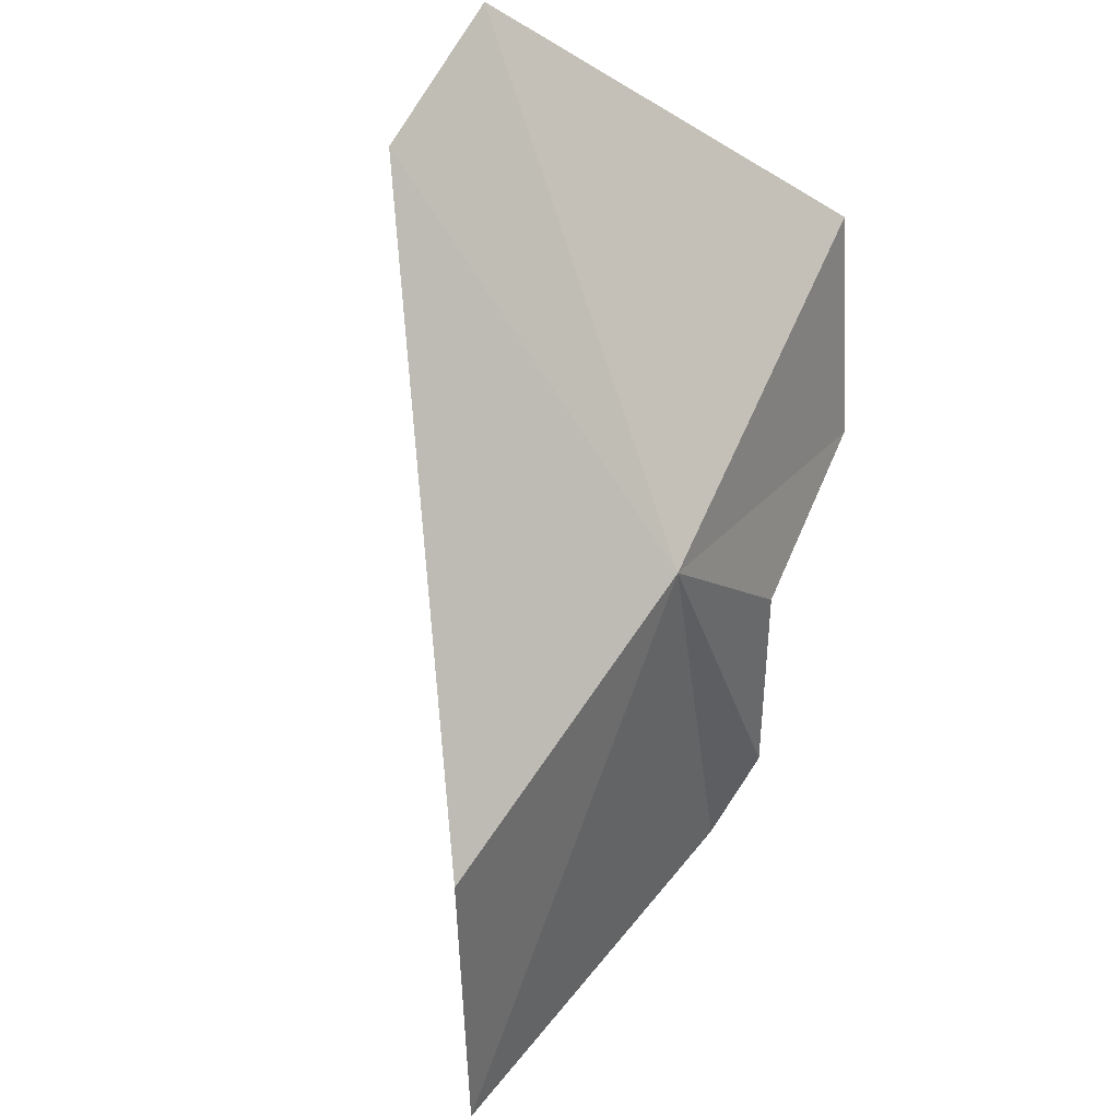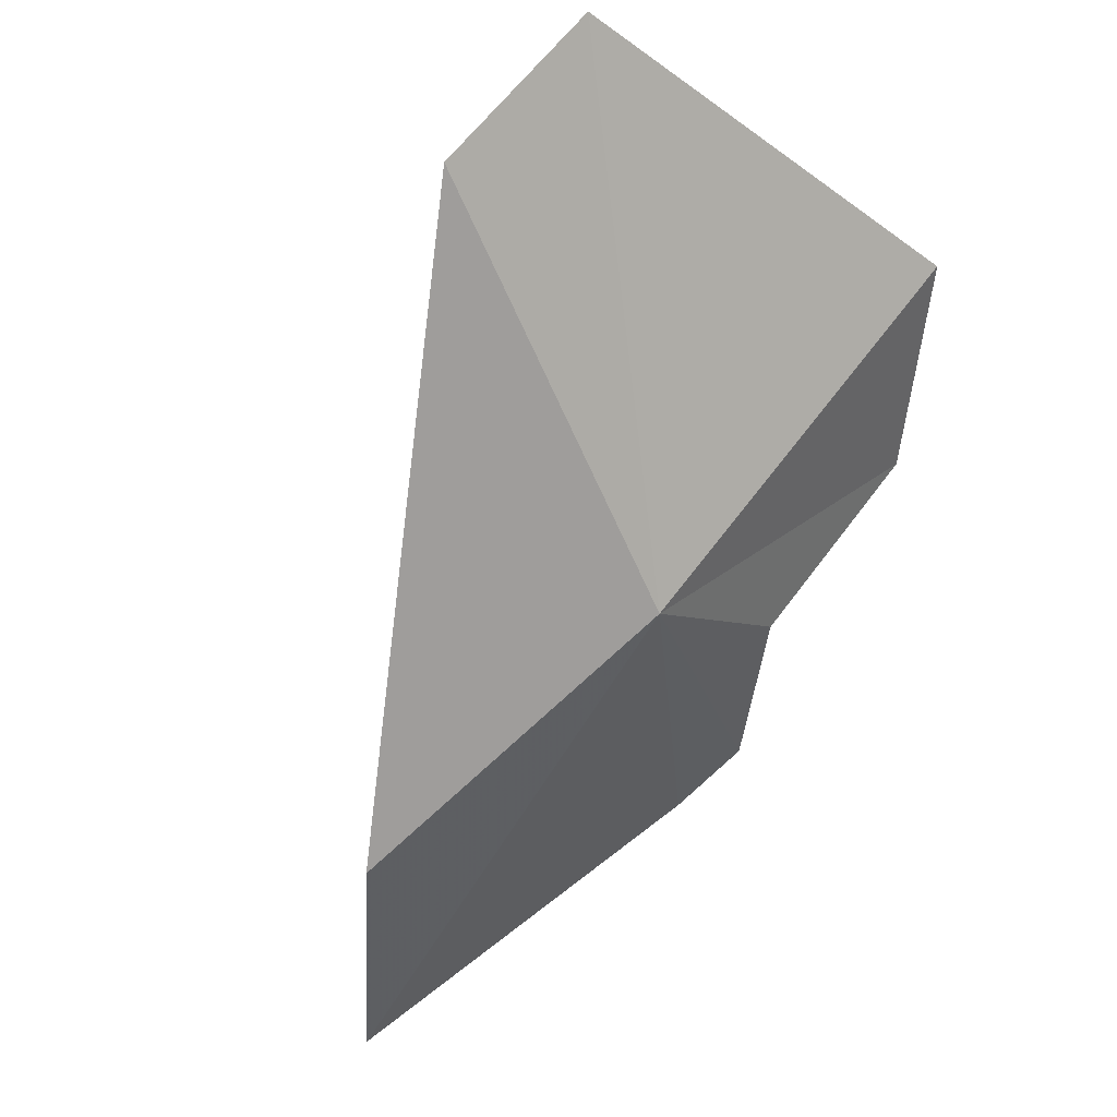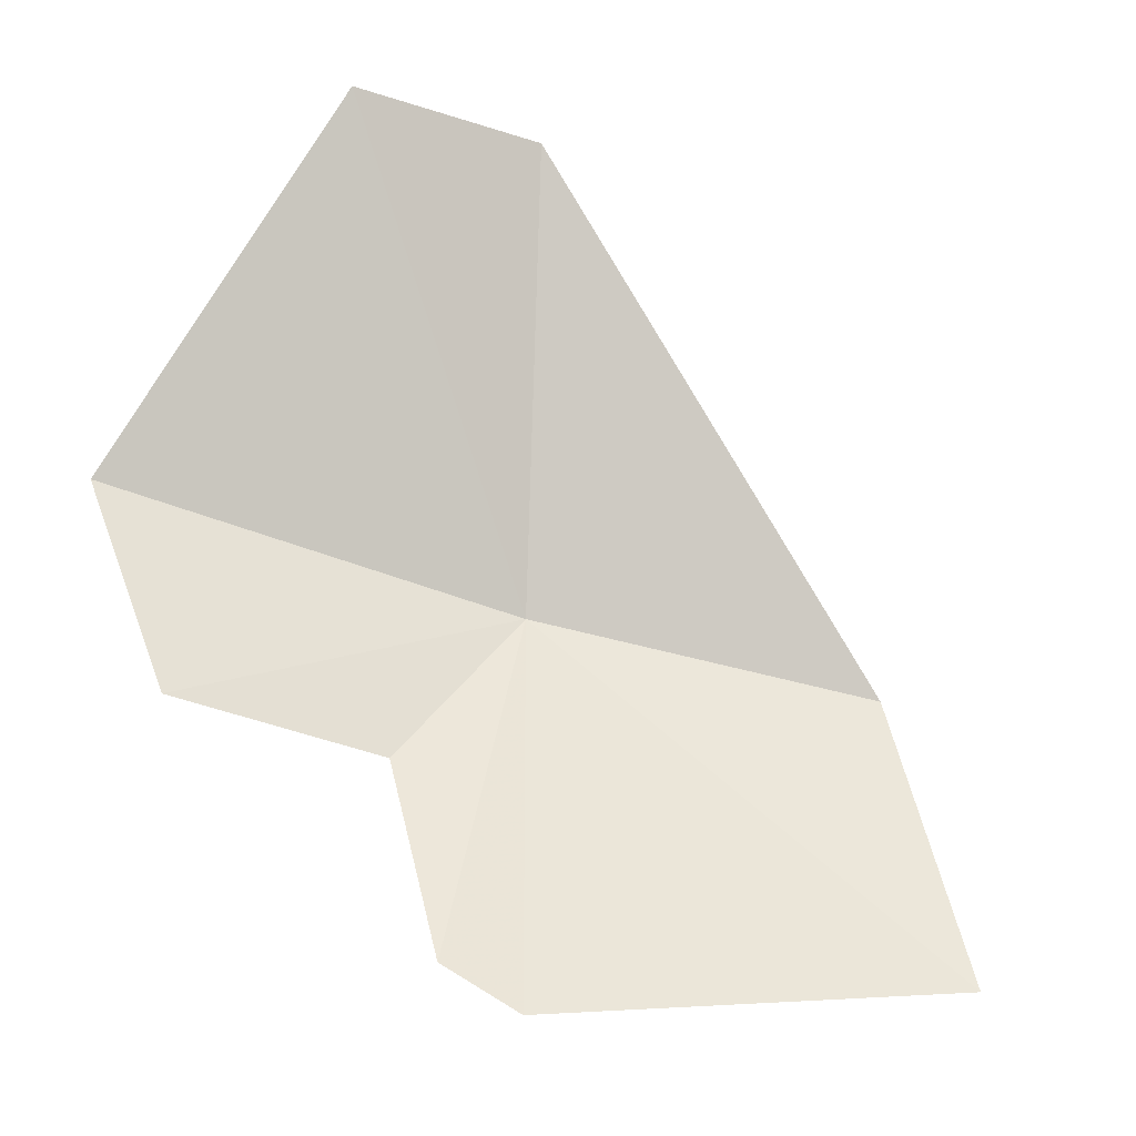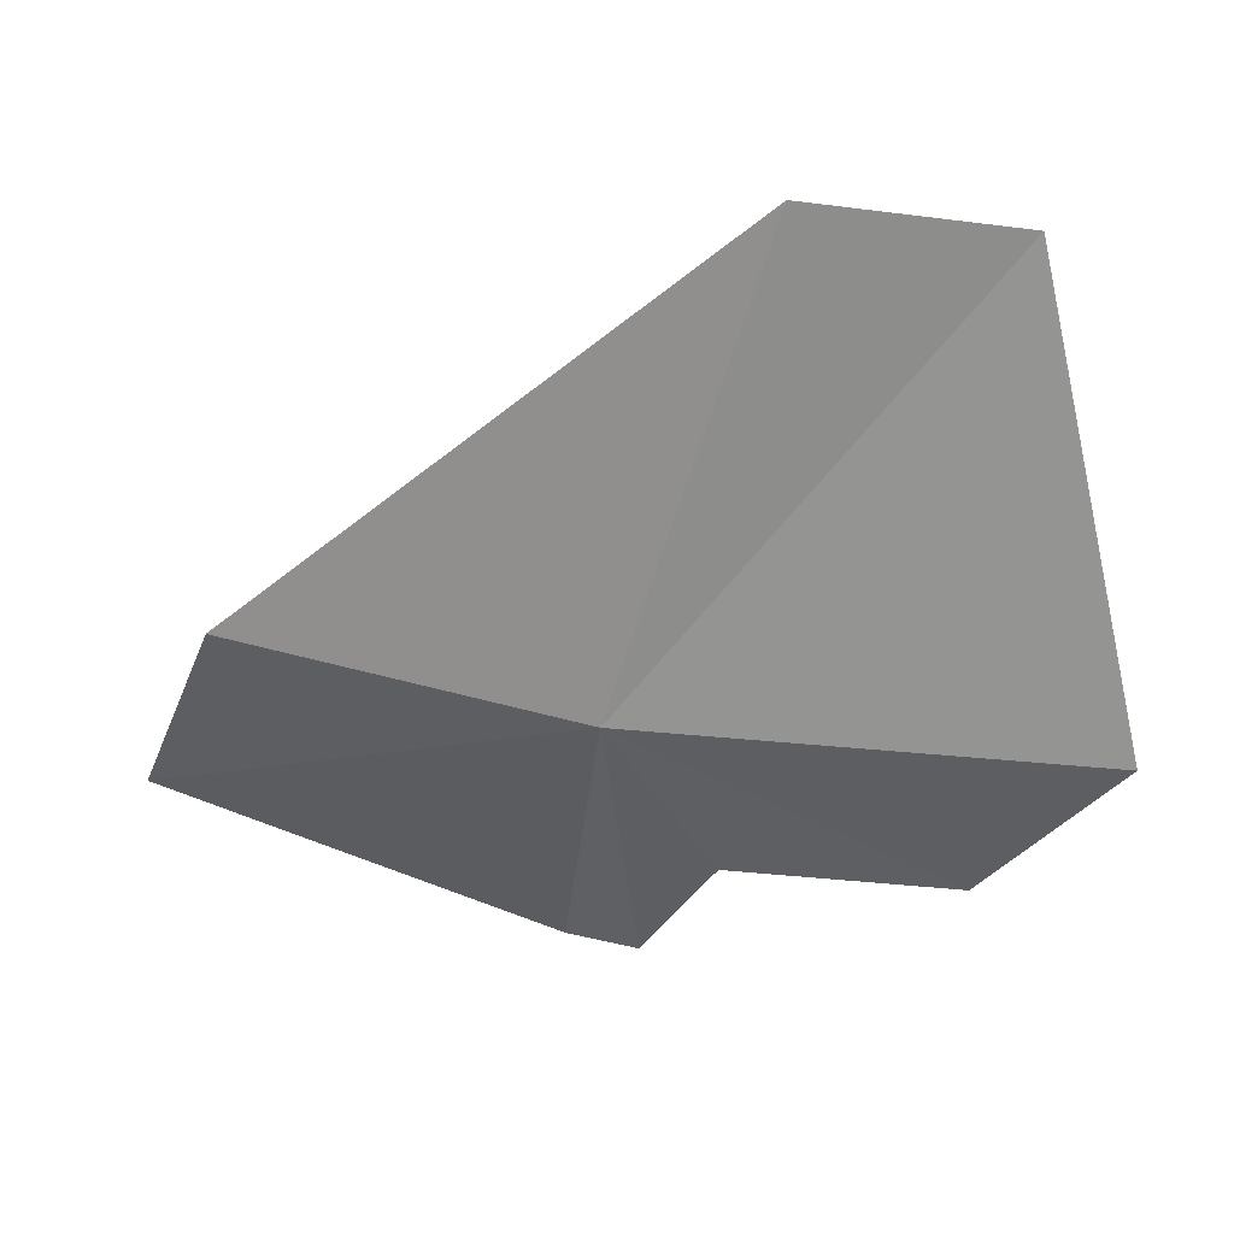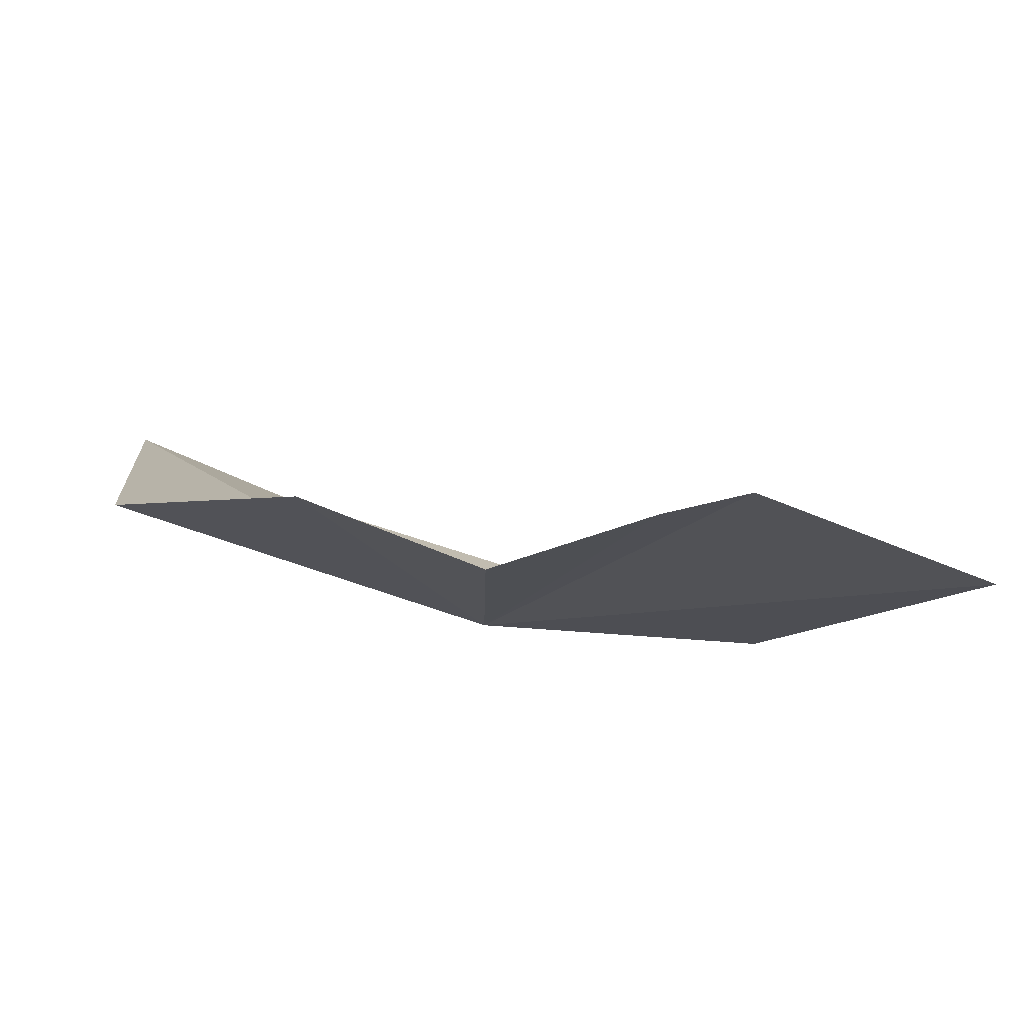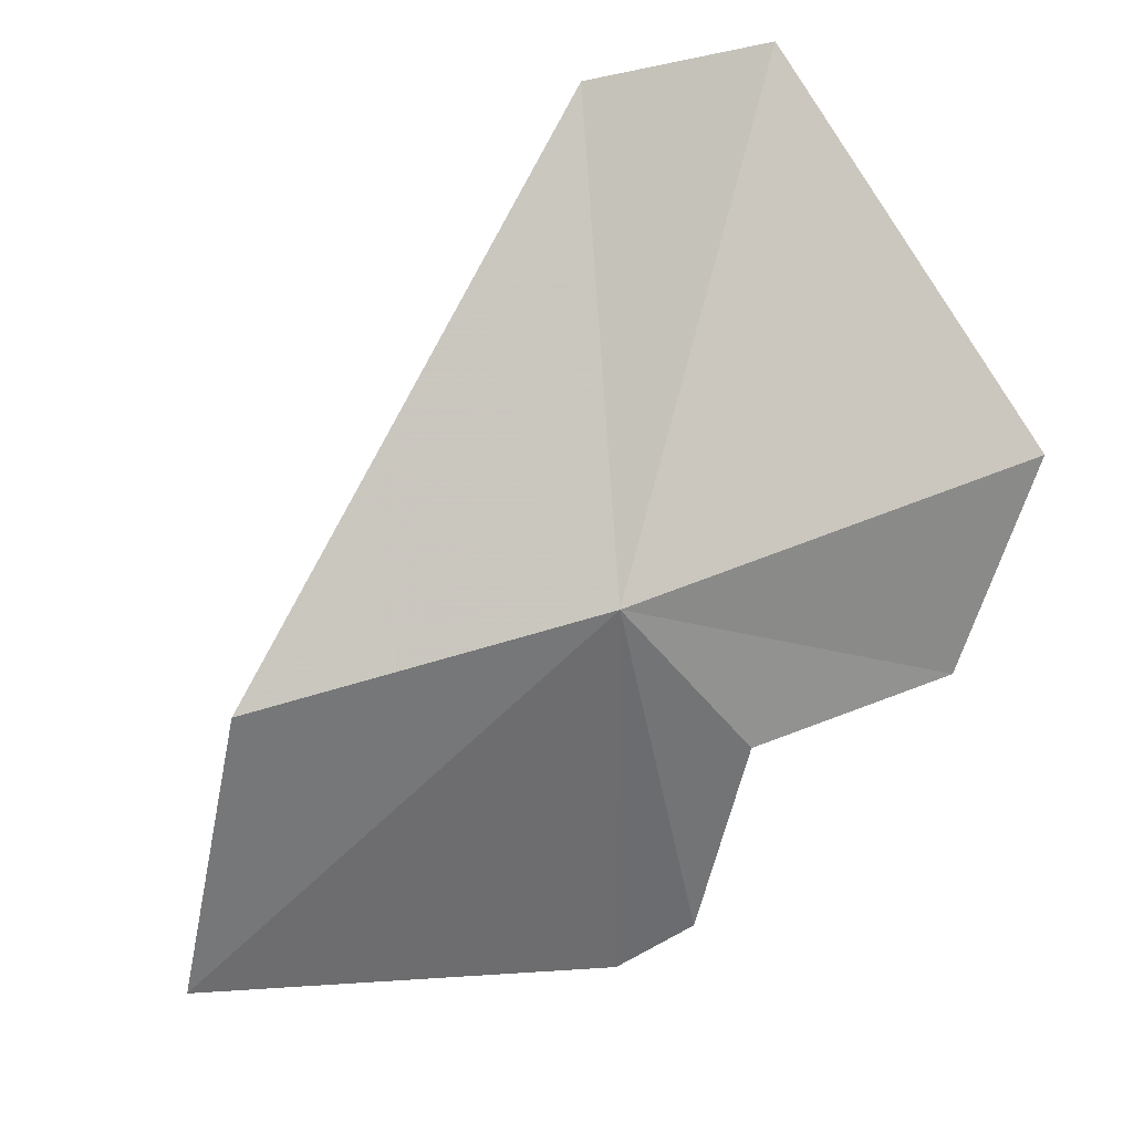
<metadata>
{"format":"obj","ext":"obj","renderer":"f3d","projection":"perspective","resolution":1024,"background":"white","views":[{"elev":58.8,"azim":-65.8,"up":"+Z"},{"elev":69.8,"azim":-51.3,"up":"+Z"},{"elev":-50.7,"azim":159.4,"up":"+Z"},{"elev":69.8,"azim":6.2,"up":"+Z"},{"elev":-34.8,"azim":147.0,"up":"+Y"},{"elev":46.0,"azim":-23.9,"up":"+Z"}]}
</metadata>
<code>
v -56.68 -112.4 45.24
v -48.19 -117.2 31.59
v -53.23 -119.4 15.52
v -58.91 -117.8 11.25
v -90.52 -111.3 17.69
v -83.48 -107.5 41.24
v -22.72 -112 46.49
v -31.23 -116.8 31.47
v -48.41 -87.17 70.25
v -33.25 -87.02 69.23
f 1 3 2
f 1 4 3
f 1 5 4
f 1 6 5
f 1 8 7
f 1 2 8
f 1 9 6
f 1 7 10
f 1 10 9

</code>
